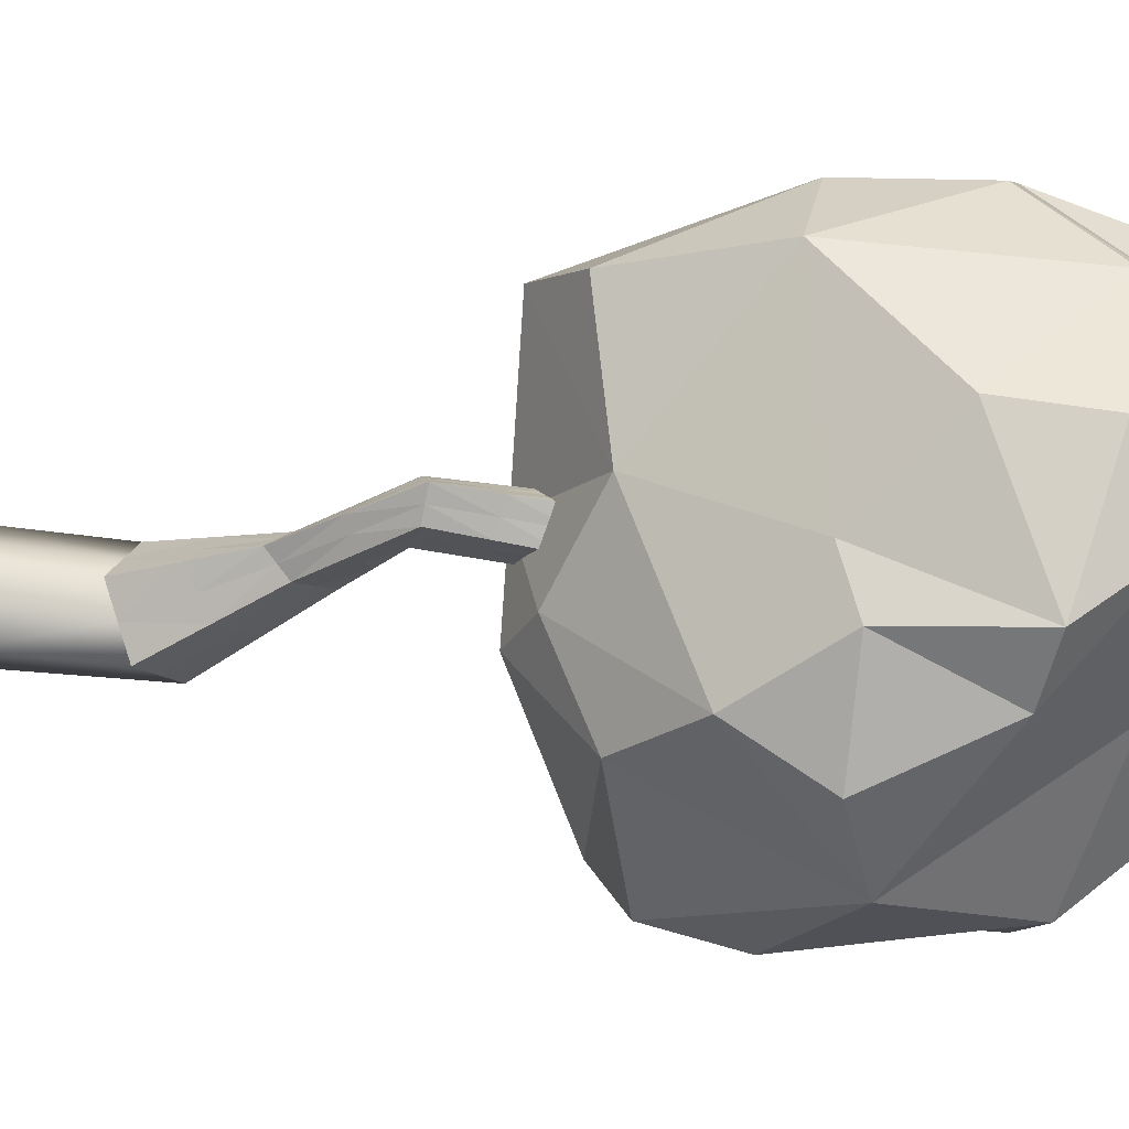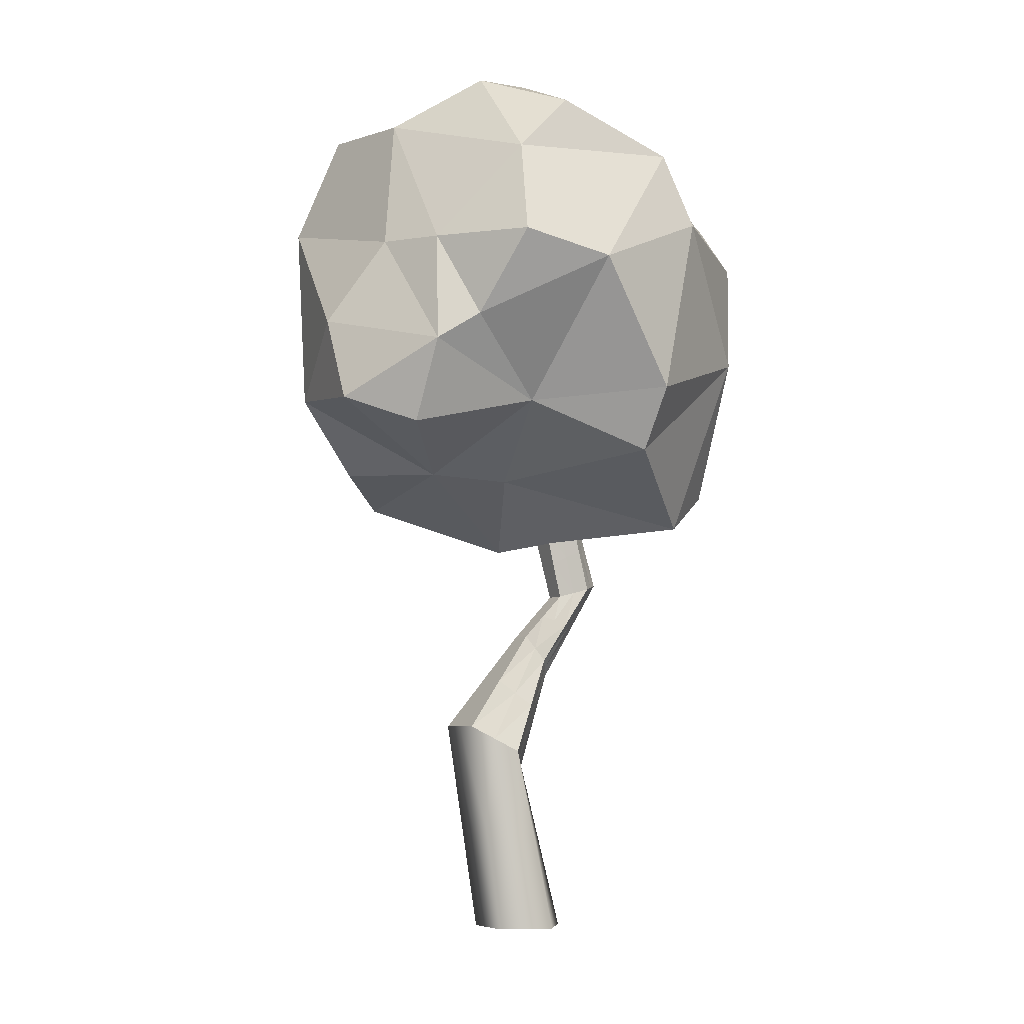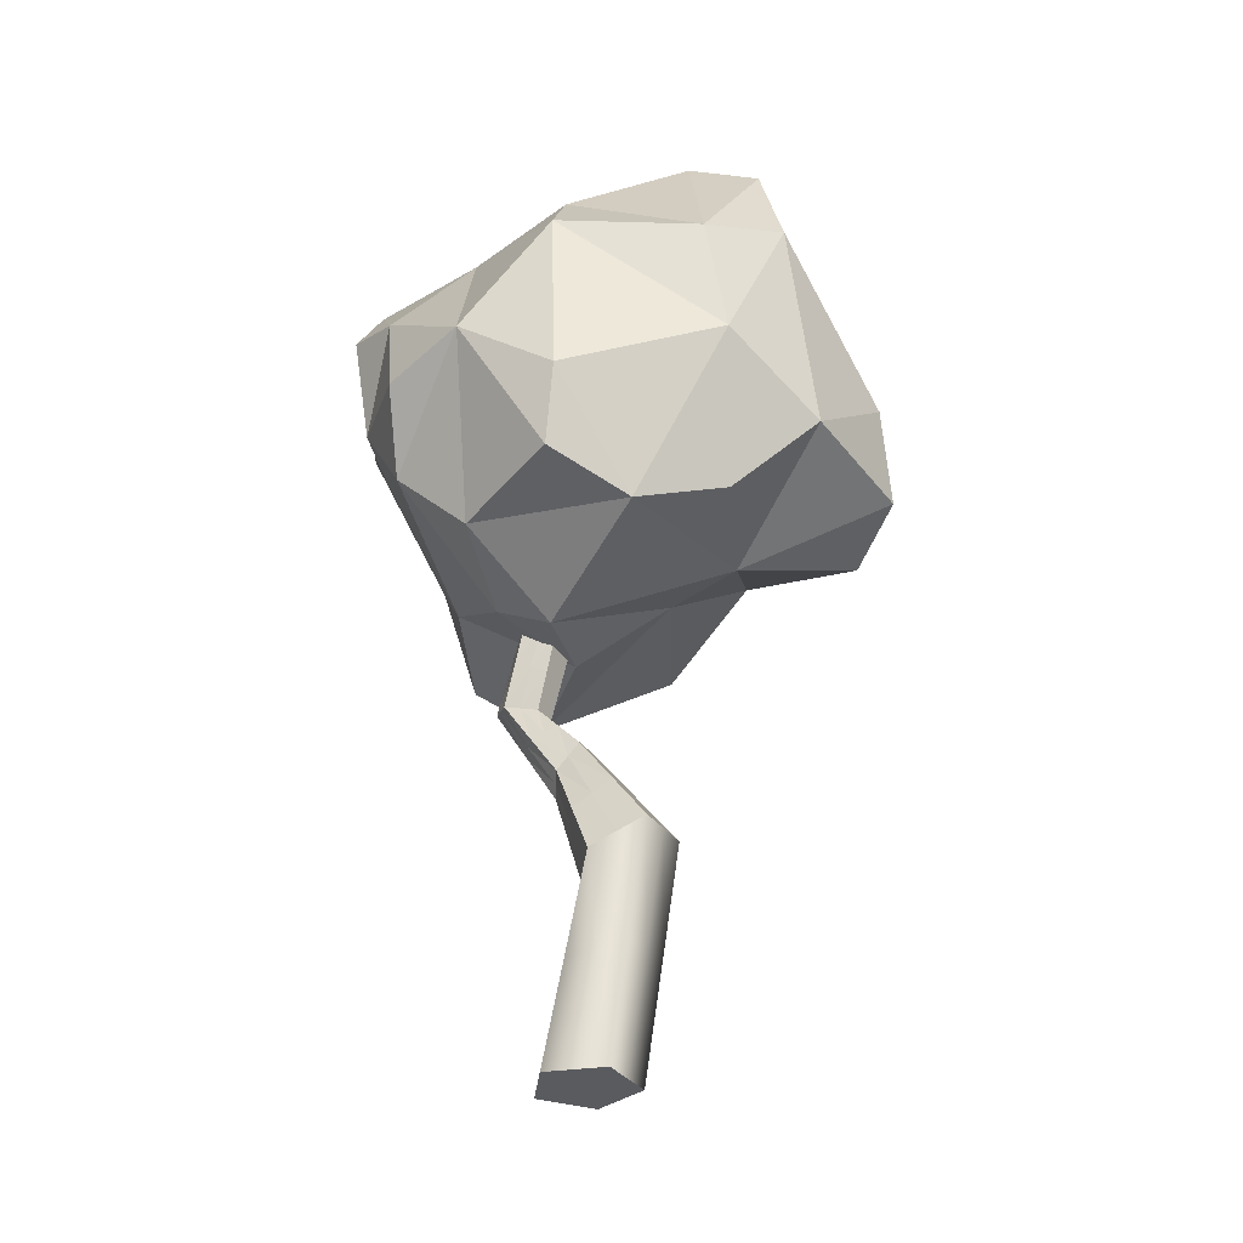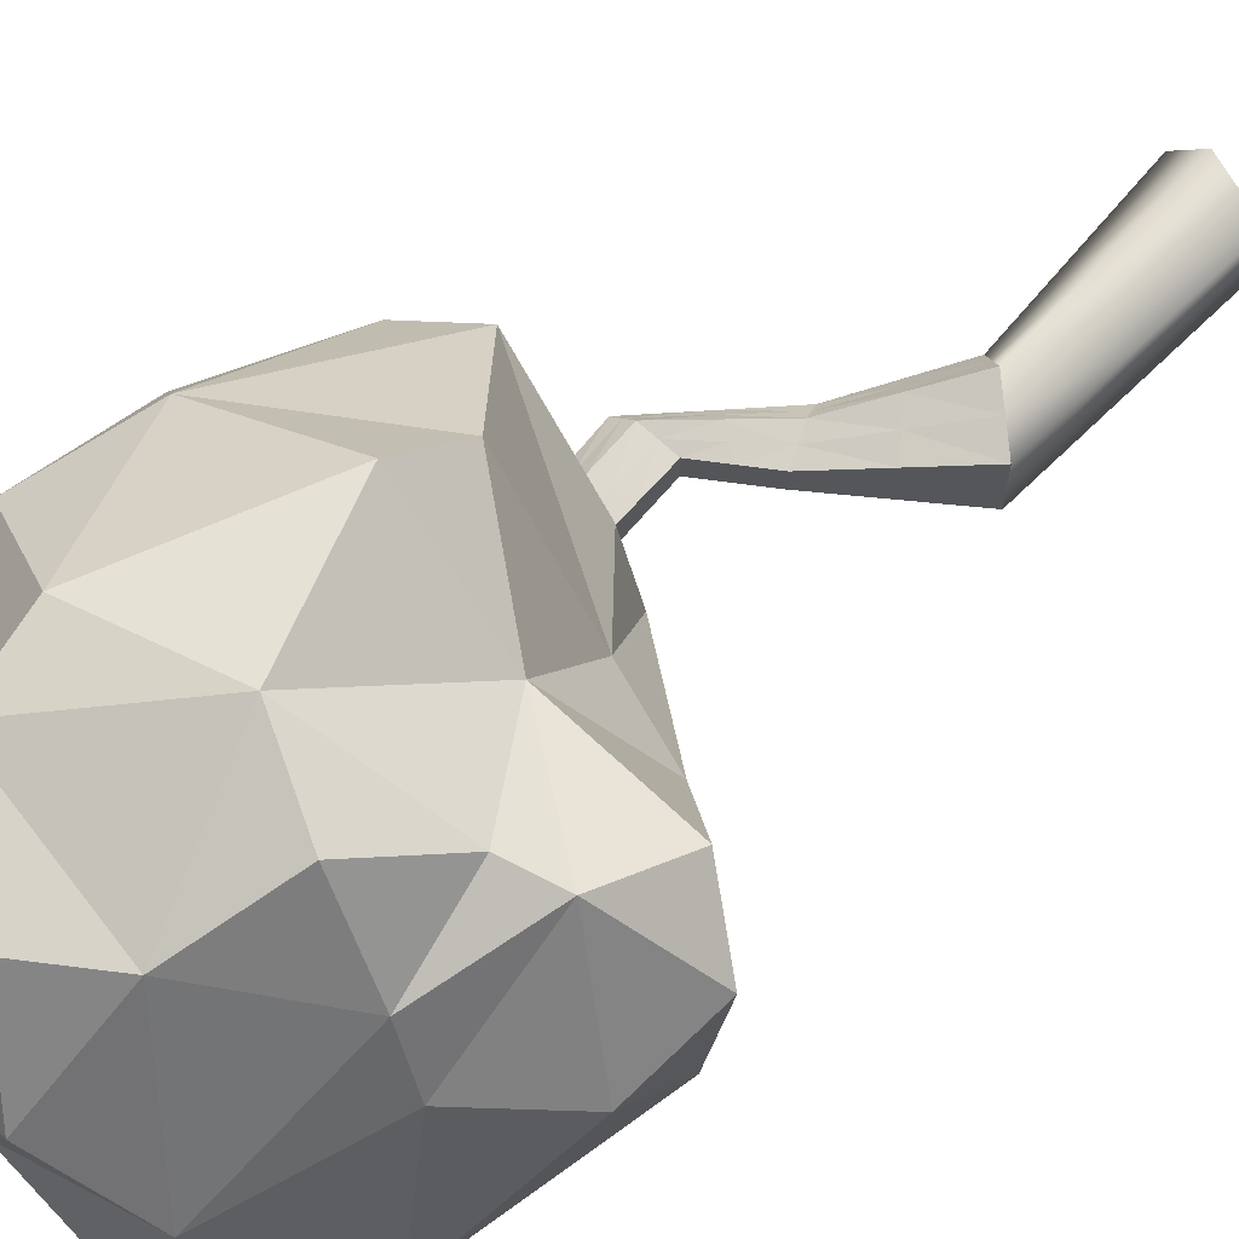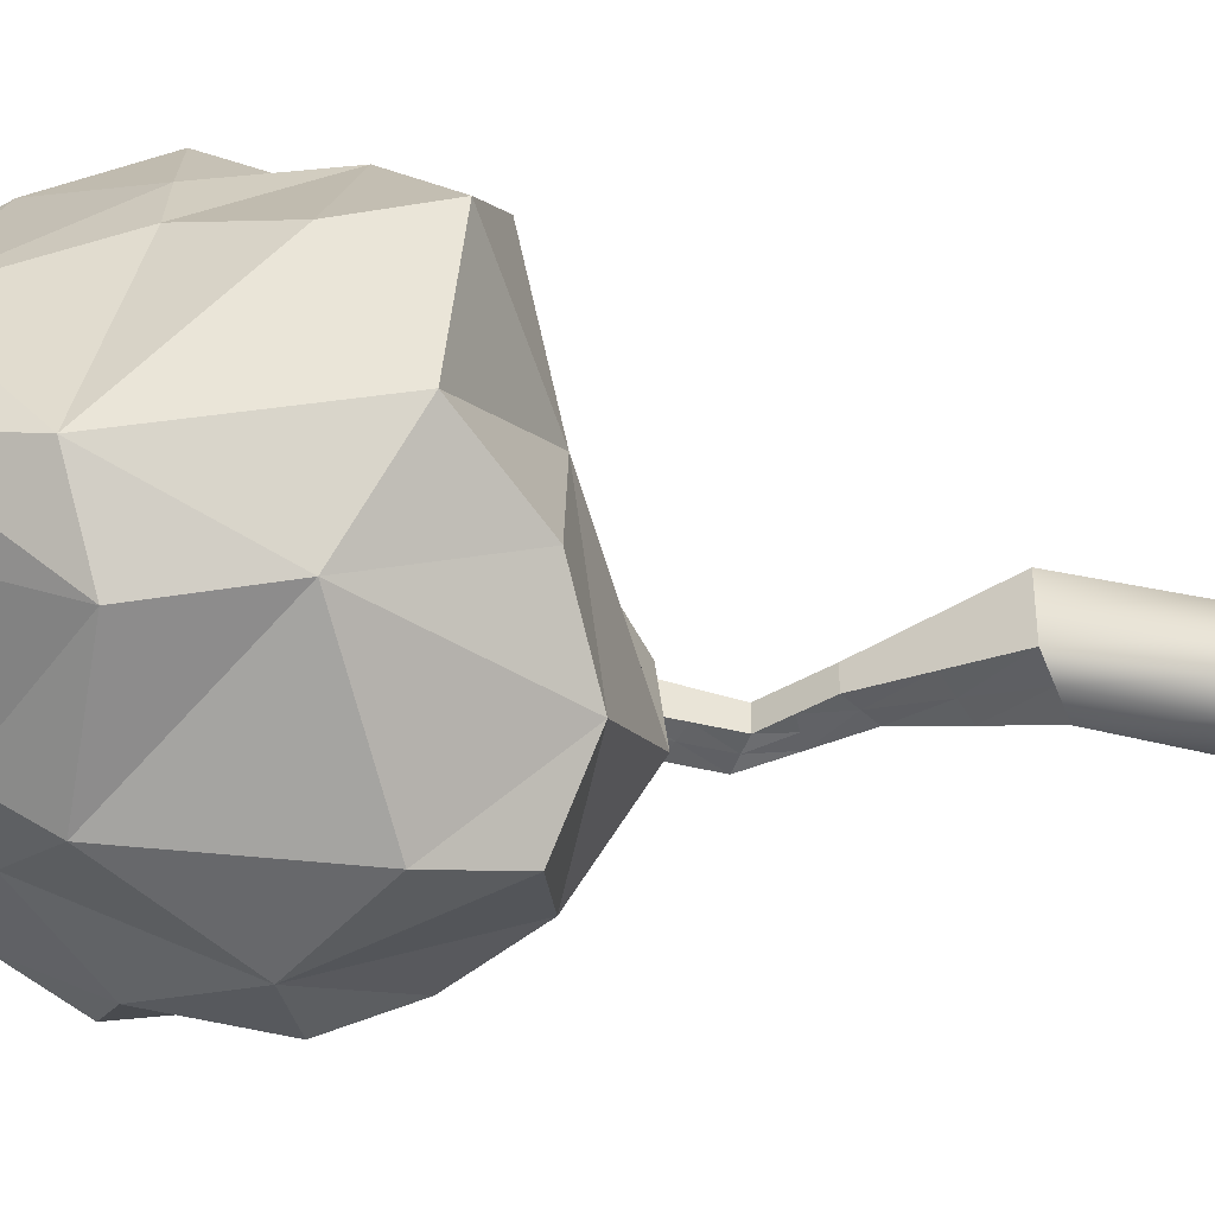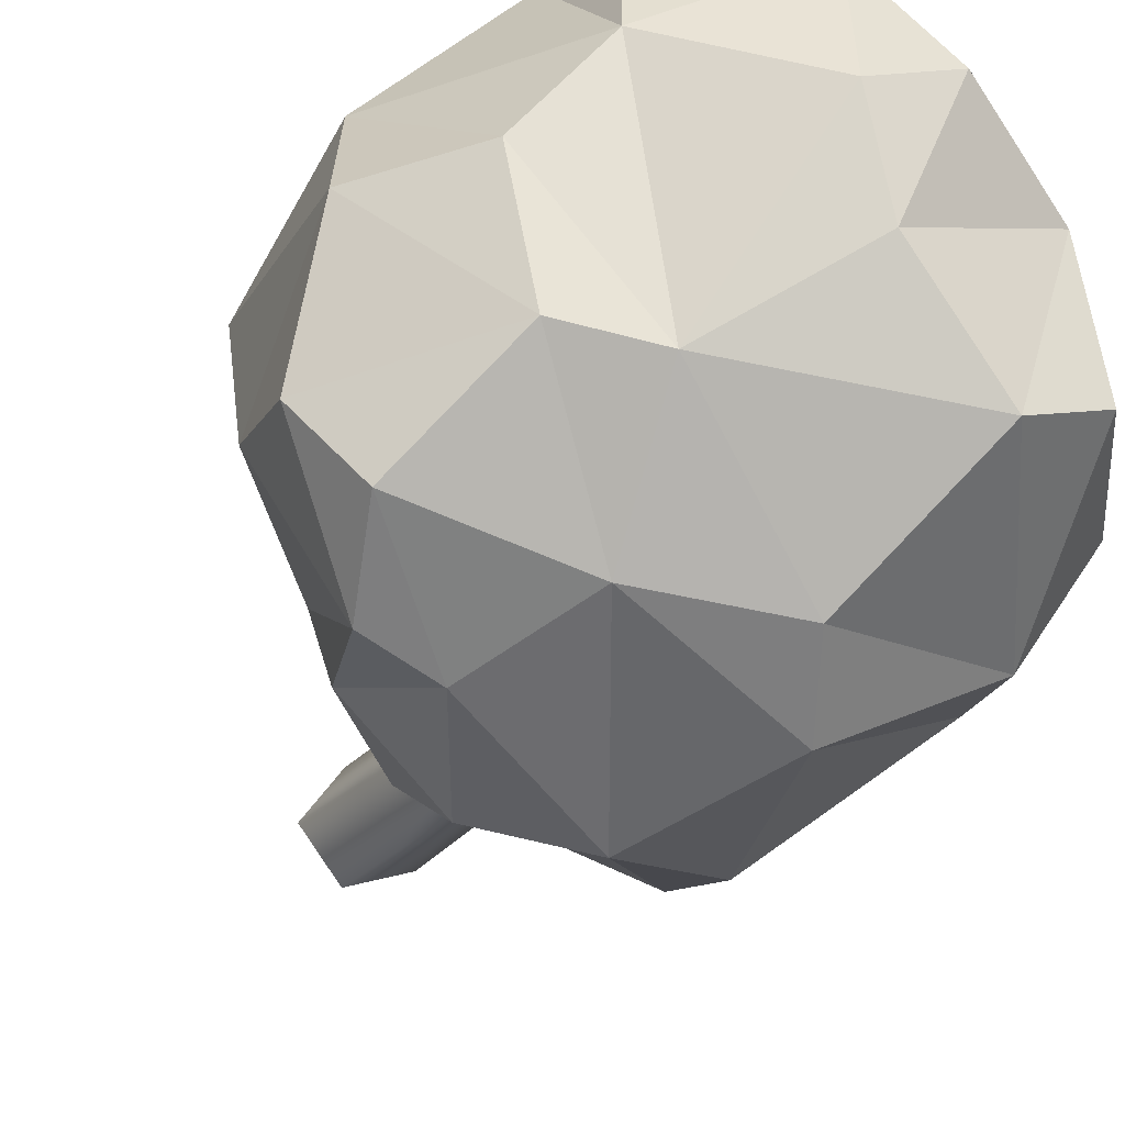
<metadata>
{"format":"obj","ext":"obj","renderer":"f3d","projection":"perspective","resolution":1024,"background":"white","views":[{"elev":-34.7,"azim":91.0,"up":"+Z"},{"elev":-6.2,"azim":-28.6,"up":"+Y"},{"elev":-32.7,"azim":-150.4,"up":"+Y"},{"elev":64.6,"azim":-125.7,"up":"+Z"},{"elev":-38.6,"azim":-96.0,"up":"+Z"},{"elev":-23.7,"azim":164.2,"up":"+Z"}]}
</metadata>
<code>
o Cylinder002
v -0.03479 1.031 -0.05723
v 0.09406 1.209 0.04151
v 0.008958 0.9958 0.01192
v -0.1764 1.145 -0.004406
v 0.02853 1.302 0.01706
v -0.1056 1.088 -0.03082
v -0.1764 1.145 0.08107
v -0.01197 1.359 0.13
v -0.01197 1.359 0.08107
v -0.1056 1.088 0.193
v 0.06903 1.245 0.1602
v 0.02853 1.302 0.1451
v 0.008958 0.9958 0.1502
v 0.1191 1.174 0.08107
v 0.09406 1.209 0.1206
v 0.2224 1.406 0.04151
v 0.309 1.59 0.001945
v 0.3507 1.602 0.04151
v 0.135 1.437 0.01706
v 0.174 1.554 0.03217
v 0.2415 1.572 0.01706
v 0.08102 1.456 0.13
v 0.174 1.554 0.08107
v 0.08102 1.456 0.08107
v 0.189 1.418 0.1602
v 0.2415 1.572 0.1451
v 0.135 1.437 0.1451
v 0.2558 1.394 0.08107
v 0.3507 1.602 0.1206
v 0.2224 1.406 0.1206
v 0.2964 1.79 0.03715
v 0.2071 1.953 -0.01547
v 0.242 1.979 0.0328
v 0.1961 1.742 0.01001
v 0.0942 1.871 0.02141
v 0.1507 1.912 0.00297
v 0.1341 1.712 0.1354
v 0.0942 1.871 0.08107
v 0.1341 1.712 0.08107
v 0.2581 1.772 0.1689
v 0.1507 1.912 0.1592
v 0.1961 1.742 0.1521
v 0.3347 1.809 0.08107
v 0.242 1.979 0.1293
v 0.2964 1.79 0.125
v 0.2071 1.953 0.1776
v 0.309 1.59 0.1602
v 0.3924 1.613 0.08107
v 0.0942 1.871 0.1407
v 0.174 1.554 0.13
v 0.1341 1.712 0.02679
v 0.2581 1.772 -0.006761
v 0.277 2.004 0.08107
v 0.08102 1.456 0.03217
v -0.01197 1.359 0.03217
v 0.189 1.418 0.001945
v 0.06903 1.245 0.001945
v -0.03479 1.031 0.2194
v -0.07614 0.7822 0.1798
v -0.1386 0.8175 0.2786
v 0.05271 0.9606 0.08107
v -0.1764 1.145 0.1665
v -0.3408 0.9316 0.2031
v -0.2397 0.8746 0.2408
v -0.3408 0.9316 0.08107
v -0.3408 0.9316 -0.04098
v -0.2397 0.8746 -0.0787
v -0.1386 0.8175 -0.1164
v -0.07614 0.7822 -0.01767
v -0.01367 0.747 0.08107
v -0.04797 0.4088 -0.1164
v 0.01913 0.3911 -0.01767
v -0.2651 0.4658 -0.04098
v -0.1566 0.4373 -0.0787
v -0.2651 0.4658 0.2031
v -0.2651 0.4658 0.08107
v -0.1566 0.4373 0.2408
v 0.01913 0.3911 0.1798
v -0.07341 0 -0.0787
v 0.1144 0 -0.01767
v 0.1144 -0 0.1798
v -0.04797 0.4088 0.2786
v 0.04267 -0 0.2786
v 0.08624 0.3735 0.08107
v -0.1895 -0 0.2031
v -0.07341 -0 0.2408
v -0.1895 -0 0.08107
v -0.1895 0 -0.04098
v 0.04267 0 -0.1164
v 0.1862 -0 0.08107
v 0.1349 2.125 0.0551
v -0.007179 2.246 0.07373
v 0.02772 2.272 0.0774
v -0.01297 2.017 0.04897
v -0.06365 2.205 0.07514
v 0.04351 2.058 0.03905
v -0.01297 2.017 0.08107
v -0.1201 2.164 0.0856
v -0.1201 2.164 0.08107
v 0.04351 2.058 0.1231
v -0.007179 2.246 0.0884
v -0.06365 2.205 0.087
v 0.1698 2.151 0.08107
v 0.02772 2.272 0.08474
v 0.1349 2.125 0.107
v 0.09998 2.1 0.133
v -0.01297 2.017 0.1132
v -0.1201 2.164 0.07654
v 0.09998 2.1 0.02913
v 0.06262 2.297 0.08107
v 0.2288 3.648 0.7427
v 0.1153 3.68 -0.07931
v -0.2516 3.889 0.5481
v 0.7323 3.42 -0.3723
v 0.177 3.369 -0.5101
v 0.4204 3.652 -0.02498
v -0.01231 2.696 -0.9083
v -0.3496 3.177 -0.7813
v -0.8719 3.128 -0.5214
v -0.6385 3.784 -0.1889
v -0.2889 3.441 -0.5843
v -0.8368 3.66 0.3722
v -0.3345 3.865 0.192
v -0.832 3.06 0.8086
v -0.5248 3.458 1.015
v -0.227 2.948 1.257
v 0.1795 3.487 1.066
v 0.7438 3.081 0.7471
v 0.2972 3.171 1.121
v 0.9407 2.936 -0.07636
v 0.6997 2.598 -0.3188
v 0.7039 3.125 -0.5829
v 0.8356 3.368 0.3815
v 0.9084 2.546 0.435
v -0.3541 2.371 0.8019
v 0.1252 2.418 1.162
v 0.5099 1.852 0.62
v 0.7122 2.615 0.7924
v 0.1118 2.157 0.9992
v 0.5387 2.076 0.002118
v 0.4202 2.31 -0.6336
v 0.09778 1.805 0.1845
v -0.8875 2.251 0.7277
v -0.5767 2.084 0.2672
v -0.5304 1.988 -0.4804
v -0.000317 1.781 -0.1716
v -0.3333 2.111 -0.7739
v 0.1326 2.039 -0.5766
v -0.9268 2.662 -0.445
v -0.4018 2.423 -0.8381
v -0.9603 3.073 0.5477
v -1.167 2.721 0.3933
v -0.8636 2.594 0.885
v -1.064 3.245 -0.2061
v -1.096 2.423 -0.02611
v -0.2863 3.701 0.9915
v 0.9167 3.292 -0.1233
v -0.2439 2.061 0.3416
v -1.143 2.365 0.5286
v -0.9096 3.692 -0.09369
v -0.6968 2.704 0.9577
v -0.5831 3.046 1.176
v 0.649 2.659 -0.5376
v 0.3438 2.614 -0.8269
v 0.4932 3.597 0.4409
v 0.4724 3.063 -0.6753
v -0.525 3.856 0.6331
v 0.7532 2.021 0.468
v 0.2234 1.884 -0.202
v -0.7913 2.116 -0.1987
f 1 2 3
f 4 5 6
f 7 8 9
f 10 11 12
f 13 14 15
f 16 17 18
f 19 20 21
f 22 23 24
f 25 26 27
f 28 29 30
f 31 32 33
f 34 35 36
f 37 38 39
f 40 41 42
f 43 44 45
f 45 46 40
f 29 40 47
f 48 45 29
f 42 49 37
f 26 37 50
f 47 42 26
f 51 38 35
f 20 39 51
f 50 39 23
f 52 36 32
f 17 34 52
f 21 51 34
f 43 33 53
f 48 31 43
f 18 52 31
f 30 47 25
f 11 30 25
f 15 28 30
f 27 50 22
f 12 22 8
f 12 25 27
f 24 20 54
f 9 54 55
f 8 24 9
f 56 21 17
f 5 56 57
f 5 54 19
f 28 18 48
f 2 28 14
f 57 16 2
f 58 15 11
f 59 58 60
f 59 61 13
f 62 12 8
f 63 10 62
f 64 58 10
f 7 55 4
f 65 4 66
f 65 62 7
f 6 57 1
f 67 1 68
f 66 6 67
f 3 14 61
f 69 61 70
f 69 1 3
f 1 57 2
f 4 55 5
f 7 62 8
f 10 58 11
f 13 61 14
f 16 56 17
f 19 54 20
f 22 50 23
f 25 47 26
f 28 48 29
f 31 52 32
f 34 51 35
f 37 49 38
f 40 46 41
f 43 53 44
f 45 44 46
f 29 45 40
f 48 43 45
f 42 41 49
f 26 42 37
f 47 40 42
f 51 39 38
f 20 23 39
f 50 37 39
f 52 34 36
f 17 21 34
f 21 20 51
f 43 31 33
f 48 18 31
f 18 17 52
f 30 29 47
f 11 15 30
f 15 14 28
f 27 26 50
f 12 27 22
f 12 11 25
f 24 23 20
f 9 24 54
f 8 22 24
f 56 19 21
f 5 19 56
f 5 55 54
f 28 16 18
f 2 16 28
f 57 56 16
f 58 13 15
f 59 13 58
f 59 70 61
f 62 10 12
f 63 64 10
f 64 60 58
f 7 9 55
f 65 7 4
f 65 63 62
f 6 5 57
f 67 6 1
f 66 4 6
f 3 2 14
f 69 3 61
f 69 68 1
f 71 69 72
f 73 67 74
f 75 65 76
f 77 60 64
f 78 70 59
f 79 80 81
f 82 59 60
f 83 78 82
f 81 84 78
f 75 64 63
f 85 77 75
f 86 82 77
f 76 66 73
f 87 73 88
f 85 76 87
f 74 68 71
f 79 71 89
f 88 74 79
f 72 70 84
f 80 84 90
f 89 72 80
f 71 68 69
f 73 66 67
f 75 63 65
f 77 82 60
f 78 84 70
f 81 83 86
f 86 85 87
f 87 88 79
f 79 89 80
f 80 90 81
f 81 86 79
f 87 79 86
f 82 78 59
f 83 81 78
f 81 90 84
f 75 77 64
f 85 86 77
f 86 83 82
f 76 65 66
f 87 76 73
f 85 75 76
f 74 67 68
f 79 74 71
f 88 73 74
f 72 69 70
f 80 72 84
f 89 71 72
f 91 92 93
f 94 95 96
f 97 98 99
f 100 101 102
f 103 104 105
f 105 101 106
f 44 106 46
f 53 105 44
f 107 102 98
f 49 100 107
f 41 106 100
f 97 108 94
f 38 94 35
f 38 107 97
f 96 92 109
f 36 109 32
f 35 96 36
f 103 93 110
f 53 91 103
f 33 109 91
f 91 109 92
f 94 108 95
f 97 107 98
f 100 106 101
f 103 110 104
f 105 104 101
f 44 105 106
f 53 103 105
f 107 100 102
f 49 41 100
f 41 46 106
f 97 99 108
f 38 97 94
f 38 49 107
f 96 95 92
f 36 96 109
f 35 94 96
f 103 91 93
f 53 33 91
f 33 32 109
f 95 101 92
f 104 110 93
f 93 101 104
f 95 108 99
f 99 98 102
f 102 101 95
f 93 92 101
f 95 99 102
f 111 112 113
f 114 115 116
f 117 118 115
f 119 120 121
f 122 123 120
f 124 125 122
f 126 127 125
f 128 111 129
f 130 131 132
f 133 134 130
f 135 136 126
f 137 138 139
f 140 141 131
f 137 142 140
f 143 144 135
f 145 146 144
f 147 117 148
f 145 149 150
f 151 152 153
f 154 155 152
f 121 120 112
f 156 111 113
f 157 114 116
f 136 138 129
f 140 131 134
f 158 142 137
f 145 148 146
f 159 155 144
f 118 117 150
f 122 160 154
f 161 162 124
f 163 141 164
f 123 113 112
f 111 165 112
f 116 112 165
f 112 116 115
f 114 132 166
f 166 115 114
f 115 166 117
f 164 117 166
f 118 121 115
f 121 118 119
f 119 154 160
f 160 120 119
f 120 160 122
f 122 167 123
f 113 123 167
f 167 122 125
f 151 124 122
f 125 156 167
f 156 125 127
f 162 126 125
f 129 127 126
f 127 129 111
f 128 133 165
f 165 111 128
f 132 114 157
f 157 130 132
f 131 163 132
f 130 157 133
f 133 128 134
f 138 134 128
f 126 162 161
f 161 135 126
f 139 136 135
f 136 139 138
f 137 168 138
f 134 138 168
f 163 131 141
f 140 169 141
f 148 141 169
f 169 140 142
f 168 137 140
f 142 146 169
f 135 161 153
f 153 143 135
f 144 158 135
f 158 144 146
f 170 145 144
f 146 142 158
f 141 148 117
f 147 150 117
f 117 164 141
f 150 147 145
f 145 170 149
f 155 149 170
f 143 153 159
f 124 151 153
f 152 159 153
f 159 152 155
f 154 119 149
f 149 155 154
f 123 112 120
f 115 121 112
f 113 167 156
f 156 127 111
f 116 165 133
f 133 157 116
f 128 129 138
f 126 136 129
f 130 134 131
f 168 140 134
f 137 139 158
f 135 158 139
f 169 146 148
f 145 147 148
f 170 144 155
f 143 159 144
f 150 149 118
f 119 118 149
f 154 152 151
f 151 122 154
f 125 124 162
f 153 161 124
f 164 166 163
f 132 163 166

</code>
